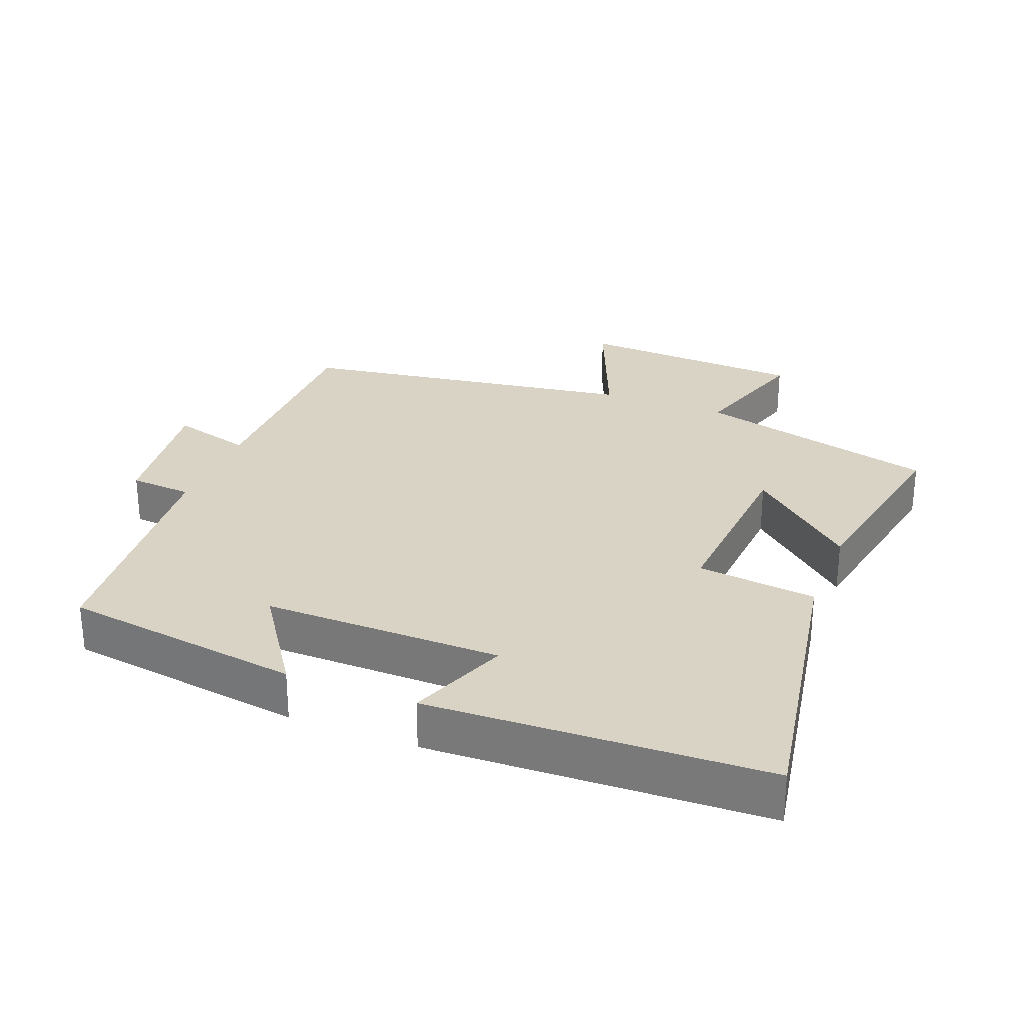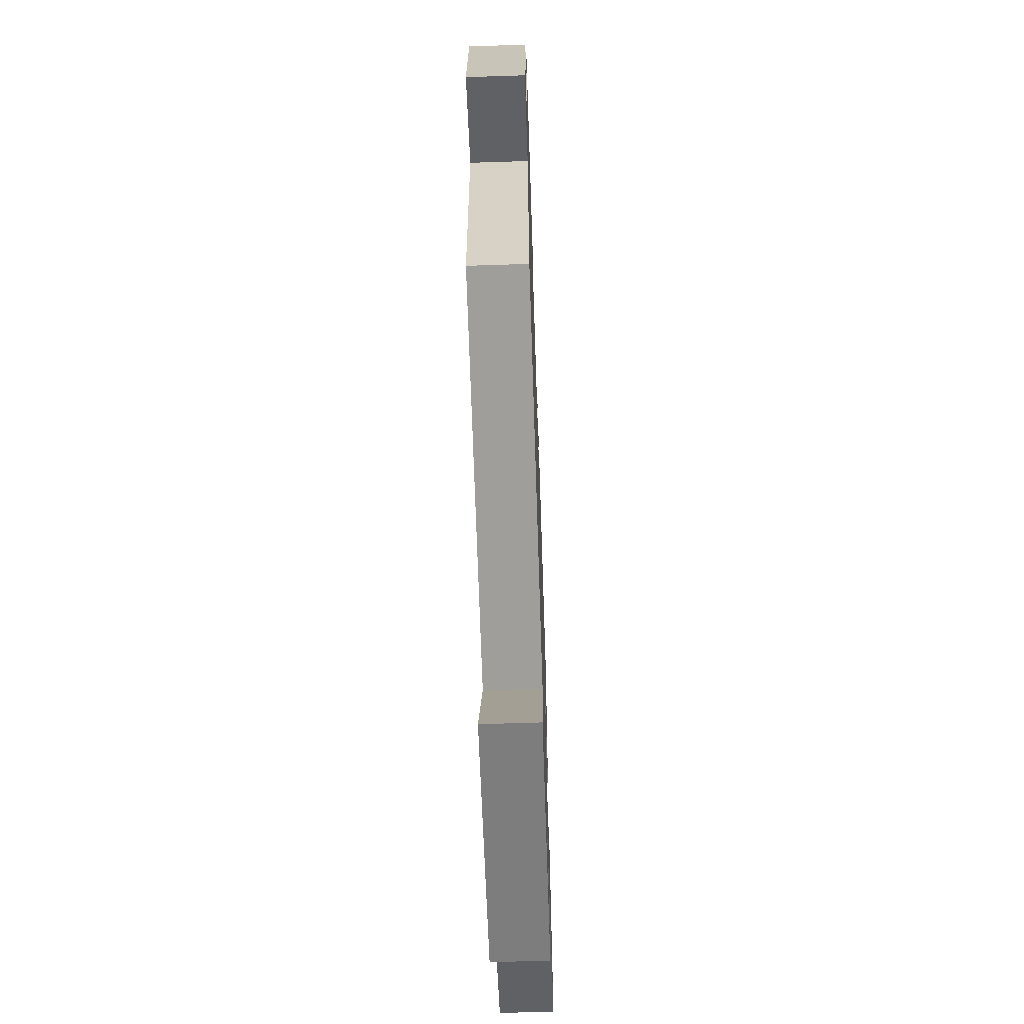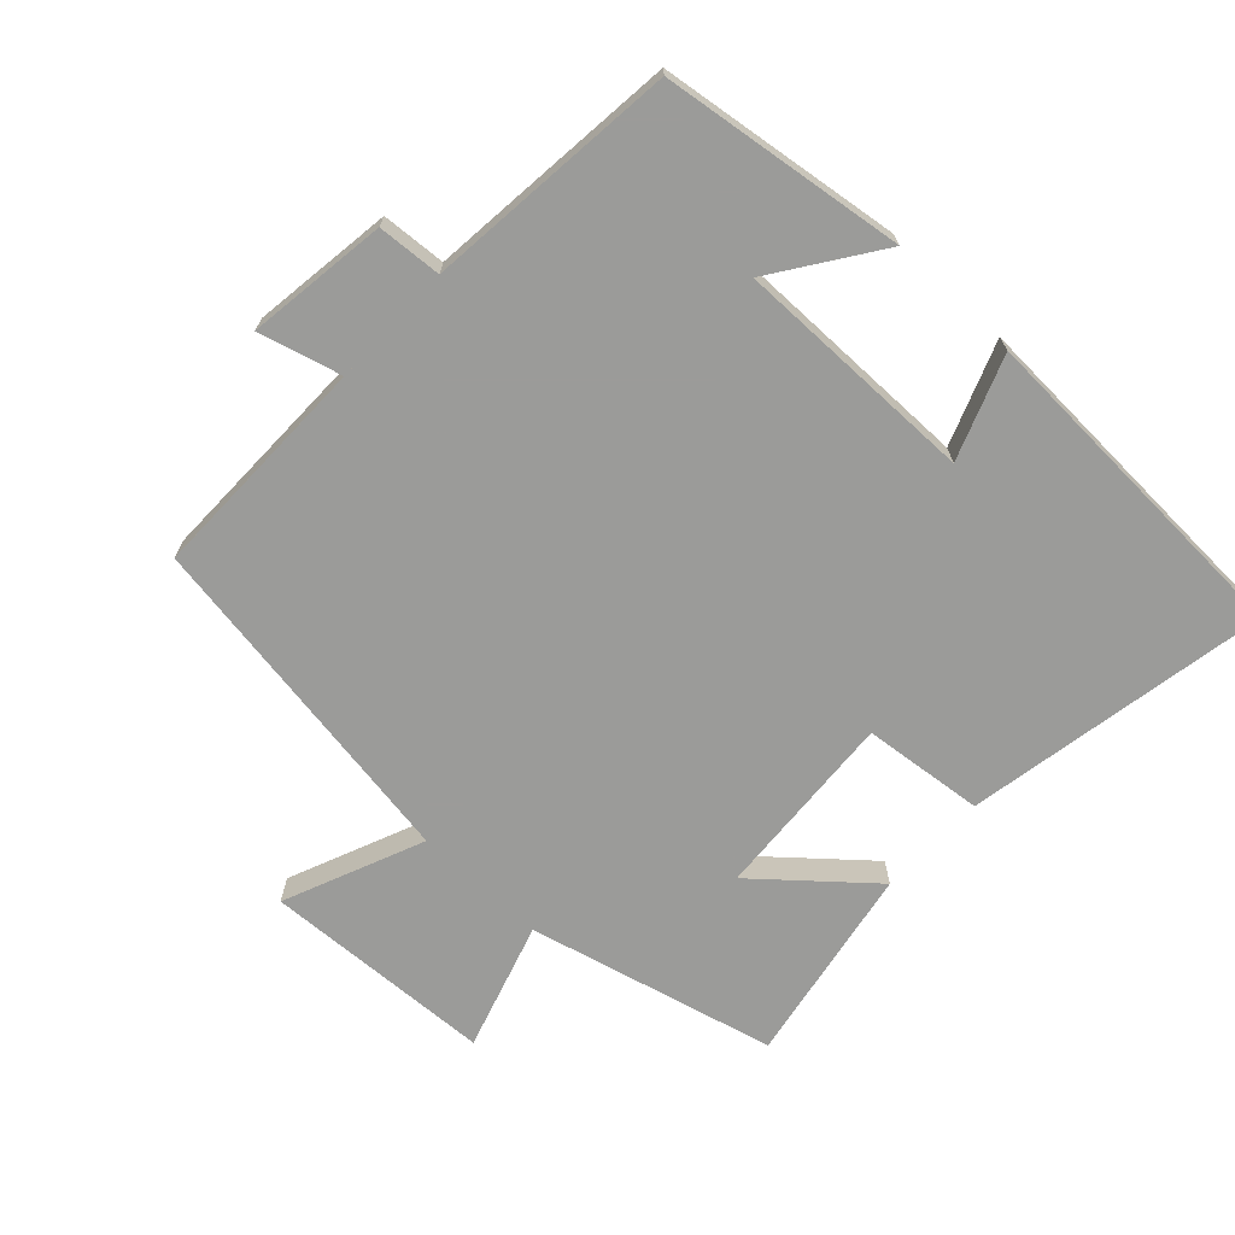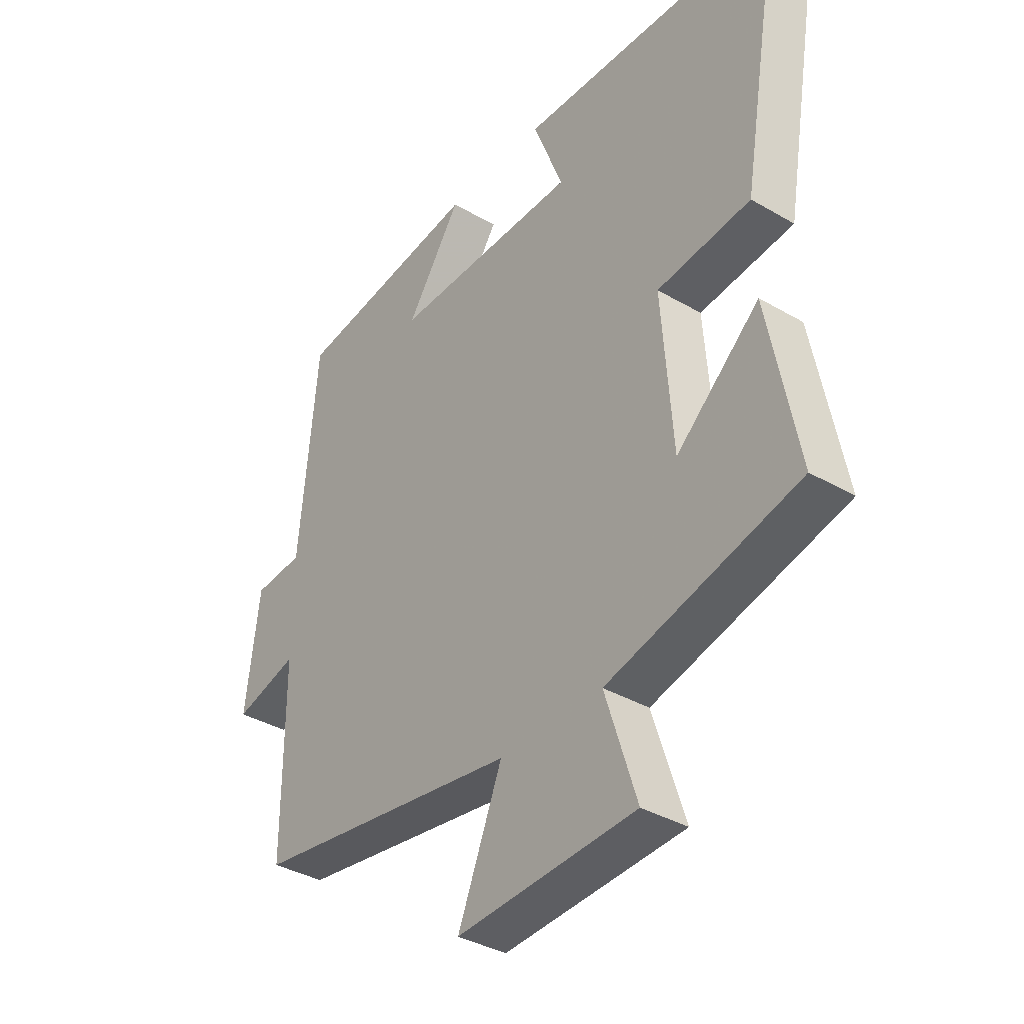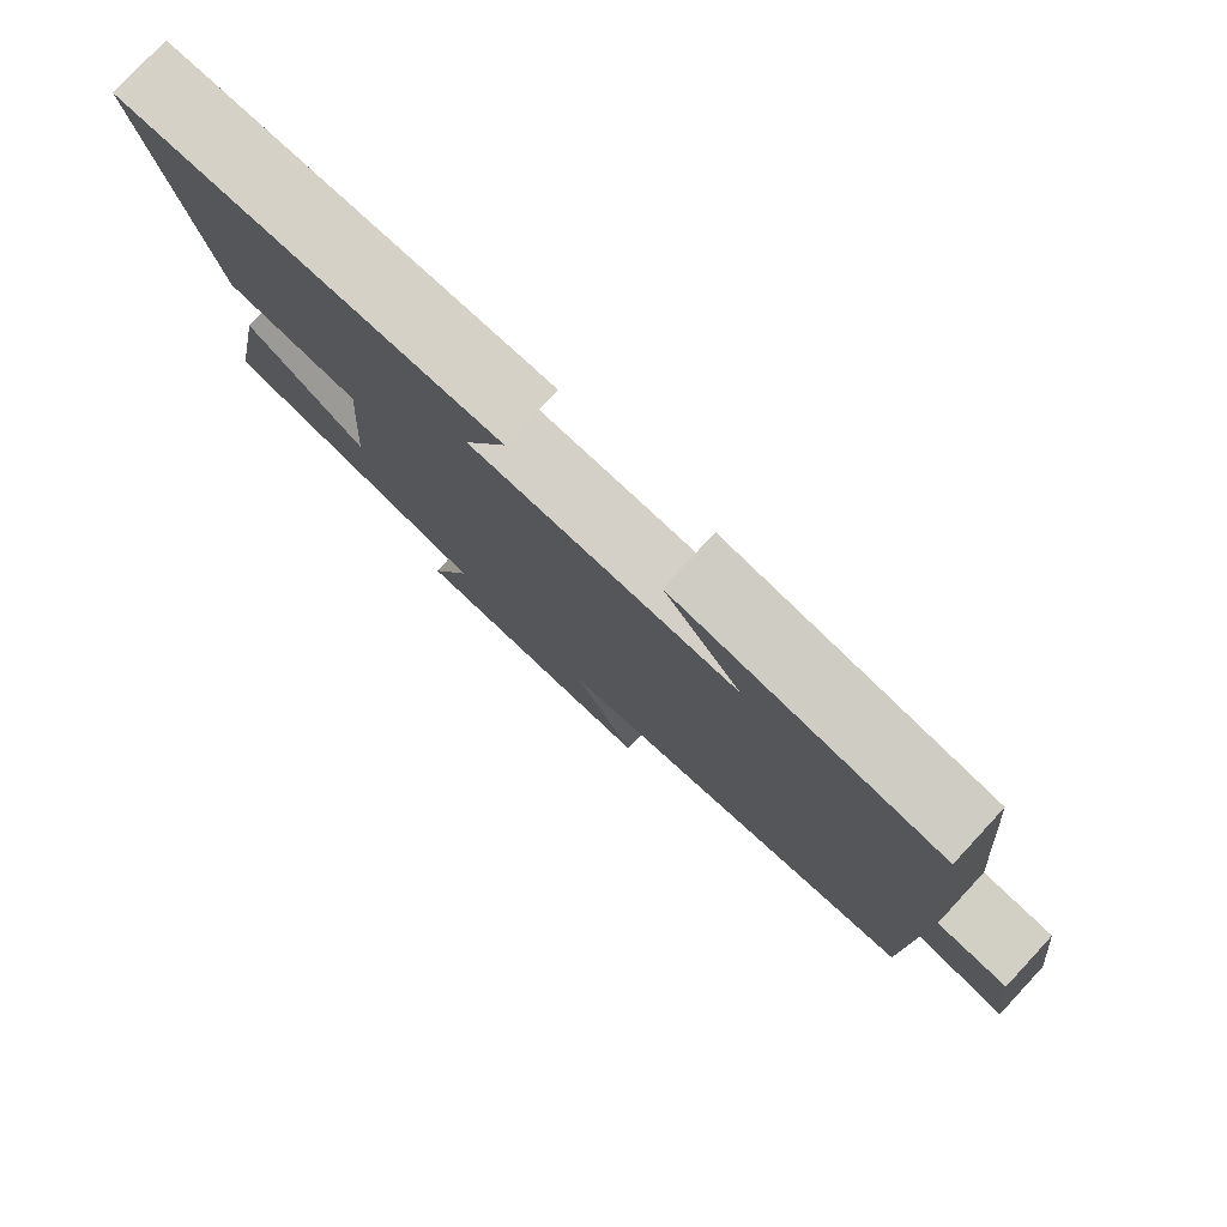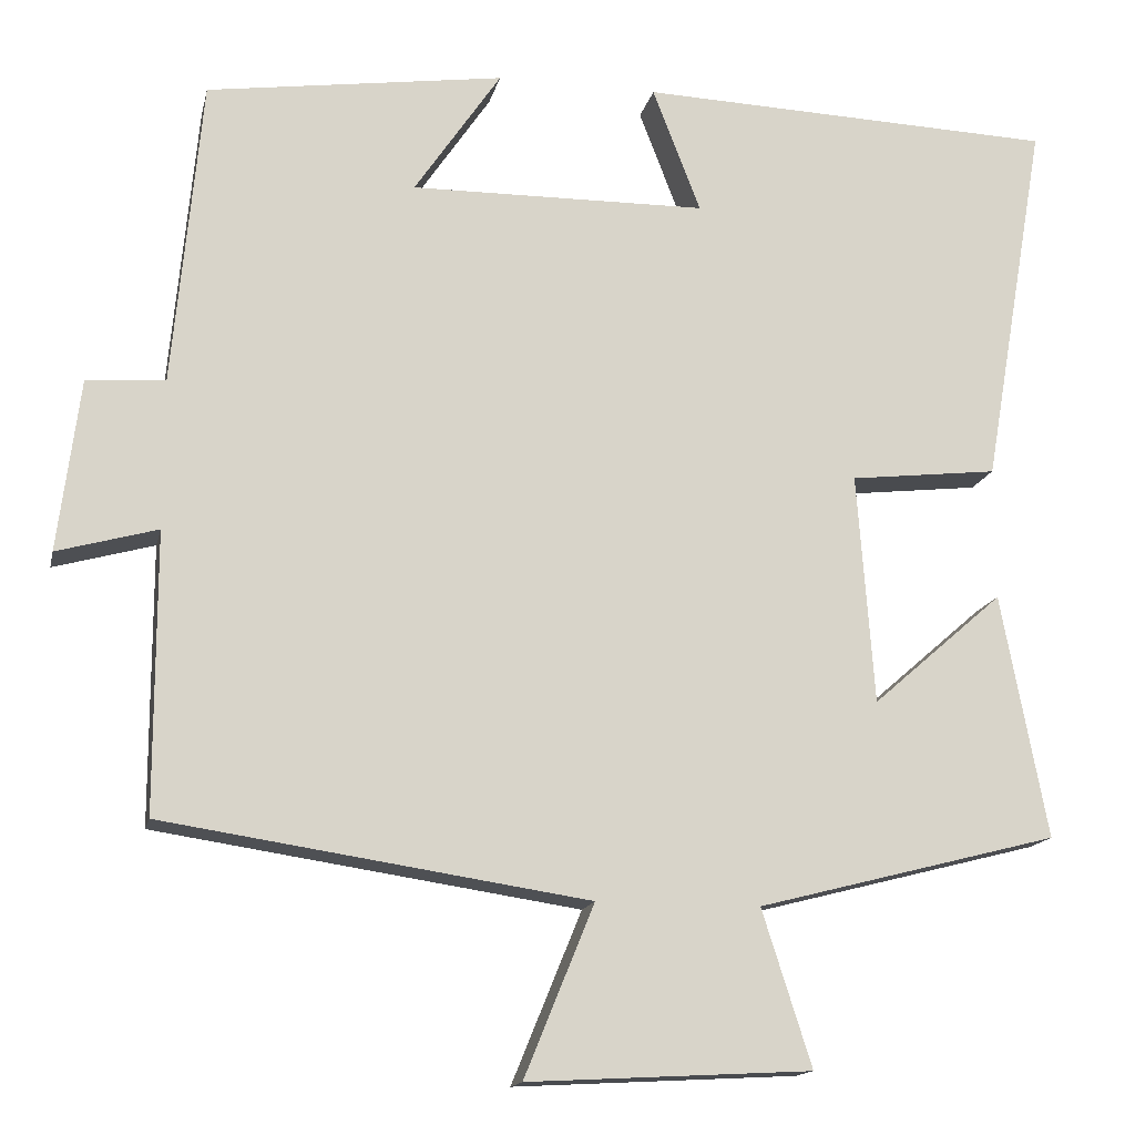
<metadata>
{"format":"obj","ext":"obj","renderer":"f3d","projection":"perspective","resolution":1024,"background":"white","views":[{"elev":28.3,"azim":21.4,"up":"+Y"},{"elev":-62.2,"azim":-88.1,"up":"+Z"},{"elev":-69.6,"azim":-43.4,"up":"+Y"},{"elev":-36.8,"azim":52.9,"up":"+Z"},{"elev":79.6,"azim":-137.1,"up":"+Z"},{"elev":-15.0,"azim":-12.2,"up":"+Z"}]}
</metadata>
<code>
v 0.555 0.07 -0.408
v 0.197 0.07 -0.5
v 0.256 0.07 -0.685
v -0.08 0.07 -0.703
v 0.003 0.07 -0.5
v -0.5 0.07 -0.424
v -0.5 0.07 -0.093
v -0.619 0.07 -0.126
v -0.593 0.07 0.078
v -0.5 0.07 0.085
v -0.466 0.07 0.45
v -0.113 0.07 0.5
v -0.216 0.07 0.348
v 0.136 0.07 0.352
v 0.079 0.07 0.5
v 0.576 0.07 0.481
v 0.5 0.07 0.04
v 0.324 0.07 0.02
v 0.344 0.07 -0.254
v 0.5 0.07 -0.118
v 0.555 0 -0.408
v 0.197 0 -0.5
v 0.256 0 -0.685
v -0.08 0 -0.703
v 0.003 0 -0.5
v -0.5 0 -0.424
v -0.5 0 -0.093
v -0.619 0 -0.126
v -0.593 0 0.078
v -0.5 0 0.085
v -0.466 0 0.45
v -0.113 0 0.5
v -0.216 0 0.348
v 0.136 0 0.352
v 0.079 0 0.5
v 0.576 0 0.481
v 0.5 0 0.04
v 0.324 0 0.02
v 0.344 0 -0.254
v 0.5 0 -0.118
f 19 20 1 2
f 18 19 2
f 16 17 18
f 15 16 18
f 14 15 18
f 13 14 18 2
f 10 11 12 13
f 10 13 2 3
f 7 8 9 10
f 5 6 7 10
f 5 10 3
f 3 4 5
f 22 21 40 39
f 22 39 38
f 38 37 36
f 38 36 35
f 38 35 34
f 22 38 34 33
f 33 32 31 30
f 23 22 33 30
f 30 29 28 27
f 30 27 26 25
f 23 30 25
f 25 24 23
f 1 21 22 2
f 2 22 23 3
f 3 23 24 4
f 4 24 25 5
f 5 25 26 6
f 6 26 27 7
f 7 27 28 8
f 8 28 29 9
f 9 29 30 10
f 10 30 31 11
f 11 31 32 12
f 12 32 33 13
f 13 33 34 14
f 14 34 35 15
f 15 35 36 16
f 16 36 37 17
f 17 37 38 18
f 18 38 39 19
f 19 39 40 20
f 20 40 21 1

</code>
